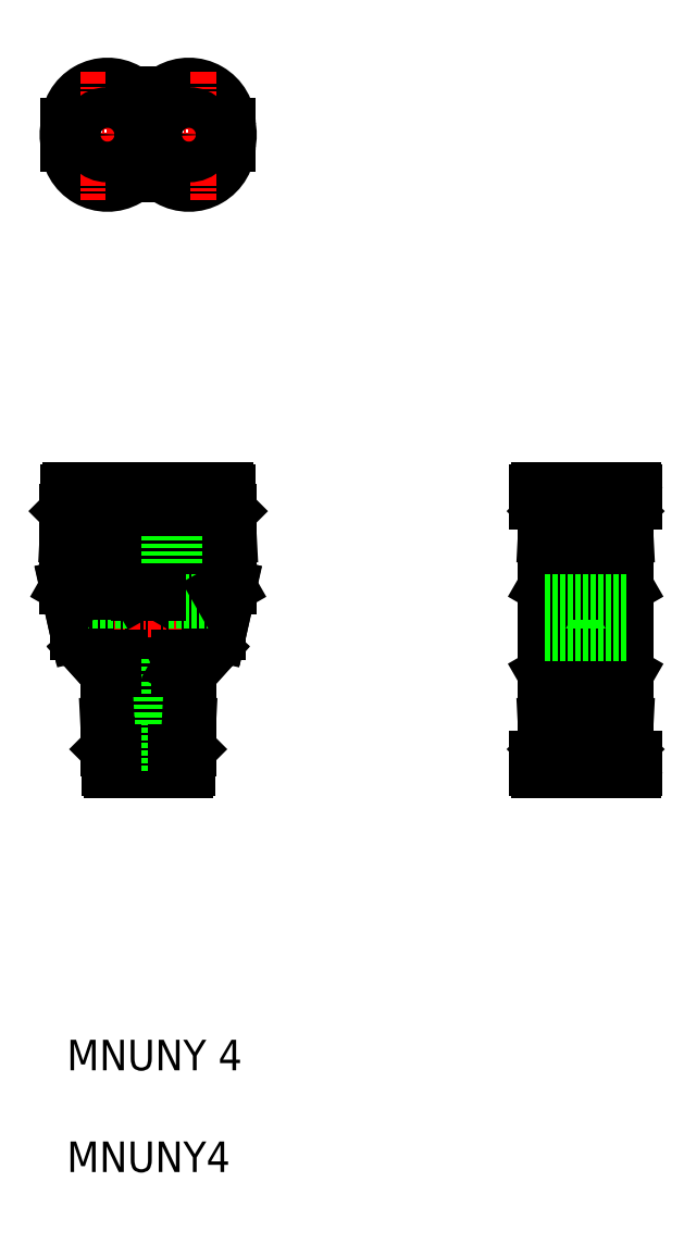
<metadata>
{"format":"dxf","ext":"dxf","renderer":"ezdxf+matplotlib","layout":"modelspace","background":"white","min_lineweight":24,"dpi":150}
</metadata>
<code>
0
SECTION
2
ENTITIES
0
LINE
8
CENTER
10
8
20
65.53
30
0
11
8
21
38.43
31
0
0
TEXT
8
0
10
0
20
0
30
0
40
3
1
MNUNY4
0
TEXT
8
0
10
0
20
10
30
0
40
3
1
MNUNY 4
0
LINE
8
0
10
14.96
20
52.96
30
0
11
15.97
21
57.54
31
0
0
LINE
8
0
10
14.96
20
56.96
30
0
11
14.96
21
52.96
31
0
0
LINE
8
0
10
16
20
57.54
30
0
11
14.93
21
52.8
31
0
0
LINE
8
CENTER
10
12
20
67.76
30
0
11
12
21
49.61
31
0
0
CIRCLE
8
0
10
8
20
54.46
30
0
40
1.6
0
LINE
8
0
10
1.042
20
56.96
30
0
11
1.042
21
52.96
31
0
0
LINE
8
0
10
1.042
20
52.96
30
0
11
0.03137
21
57.54
31
0
0
LINE
8
0
10
0
20
57.54
30
0
11
1.074
21
52.8
31
0
0
LINE
8
CENTER
10
4
20
67.74
30
0
11
4
21
49.61
31
0
0
CIRCLE
8
0
10
8
20
54.46
30
0
40
2.6
0
LINE
8
0
10
4
20
41.56
30
0
11
12
21
41.56
31
0
0
LINE
8
0
10
10
20
50.46
30
0
11
6
21
50.46
31
0
0
LINE
8
0
10
11.7
20
39.46
30
0
11
4.3
21
39.46
31
0
0
LINE
8
0
10
11.9
20
40.66
30
0
11
4.1
21
40.66
31
0
0
LINE
8
0
10
11.8
20
41.36
30
0
11
4.2
21
41.36
31
0
0
LINE
8
CENTER
10
11.26
20
54.46
30
0
11
4.669
21
54.46
31
0
0
LINE
8
0
10
10.96
20
49.56
30
0
11
5.042
21
49.56
31
0
0
LINE
8
0
10
11.97
20
48.98
30
0
11
4.031
21
48.98
31
0
0
LINE
8
0
10
12
20
44.06
30
0
11
4
21
44.06
31
0
0
LINE
8
0
10
12
20
42.06
30
0
11
4
21
42.06
31
0
0
LINE
8
0
10
4
20
44.06
30
0
11
4
21
48.98
31
0
0
LINE
8
0
10
6
20
39.46
30
0
11
6
21
50.46
31
0
0
LINE
8
0
10
4.105
20
42.06
30
0
11
4
21
44.06
31
0
0
LINE
8
0
10
4.1
20
39.66
30
0
11
4.1
21
40.66
31
0
0
LINE
8
0
10
4.2
20
41.36
30
0
11
4
21
41.56
31
0
0
LINE
8
0
10
5.4
20
40.66
30
0
11
5.4
21
41.36
31
0
0
ARC
8
0
10
4.3
20
39.66
30
0
40
0.2
50
180
51
270
0
LINE
8
0
10
4
20
41.56
30
0
11
4
21
42.06
31
0
0
LINE
8
0
10
4.031
20
48.98
30
0
11
1.793
21
51.49
31
0
0
LINE
8
0
10
4
20
48.98
30
0
11
1.773
21
51.45
31
0
0
ARC
8
0
10
4
20
53.46
30
0
40
2.959
50
221.8
51
290.6
0
ARC
8
0
10
4
20
53.46
30
0
40
3
50
192.8
51
222.1
0
POLYLINE
8
0
66
     1
10
0
20
0
30
0
0
VERTEX
8
0
10
5
20
50.63
30
0
42
0.01719
0
VERTEX
8
0
10
5.225
20
50.97
30
0
42
0.01563
0
VERTEX
8
0
10
5.429
20
51.32
30
0
42
0.01839
0
VERTEX
8
0
10
5.608
20
51.69
30
0
42
0.02059
0
VERTEX
8
0
10
5.757
20
52.07
30
0
42
0.02255
0
VERTEX
8
0
10
5.874
20
52.46
30
0
42
0.02379
0
VERTEX
8
0
10
5.954
20
52.86
30
0
0
SEQEND
8
0
0
POLYLINE
8
0
66
     1
10
0
20
0
30
0
0
VERTEX
8
0
10
5
20
50.63
30
0
42
0.01719
0
VERTEX
8
0
10
5.225
20
50.97
30
0
42
0.01563
0
VERTEX
8
0
10
5.429
20
51.32
30
0
42
0.01839
0
VERTEX
8
0
10
5.608
20
51.69
30
0
42
0.02059
0
VERTEX
8
0
10
5.757
20
52.07
30
0
42
0.02255
0
VERTEX
8
0
10
5.874
20
52.46
30
0
42
0.02379
0
VERTEX
8
0
10
5.954
20
52.86
30
0
0
SEQEND
8
0
0
LINE
8
0
10
5.042
20
50.69
30
0
11
5.042
21
49.59
31
0
0
LINE
8
0
10
4.031
20
48.98
30
0
11
5.042
21
49.56
31
0
0
LINE
8
0
10
12
20
48.98
30
0
11
12
21
44.06
31
0
0
LINE
8
0
10
10
20
39.46
30
0
11
10
21
50.46
31
0
0
LINE
8
0
10
12
20
44.06
30
0
11
11.9
21
42.06
31
0
0
LINE
8
0
10
12
20
41.56
30
0
11
11.8
21
41.36
31
0
0
ARC
8
0
10
11.7
20
39.66
30
0
40
0.2
50
270
51
0
0
LINE
8
0
10
10.6
20
40.66
30
0
11
10.6
21
41.36
31
0
0
LINE
8
0
10
11.9
20
39.66
30
0
11
11.9
21
40.66
31
0
0
LINE
8
0
10
12
20
41.56
30
0
11
12
21
42.06
31
0
0
ARC
8
0
10
12
20
53.46
30
0
40
3
50
317.9
51
347.2
0
POLYLINE
8
0
66
     1
10
0
20
0
30
0
0
VERTEX
8
0
10
10.96
20
50.69
30
0
42
-0.01614
0
VERTEX
8
0
10
10.74
20
51.02
30
0
42
-0.01549
0
VERTEX
8
0
10
10.55
20
51.37
30
0
42
-0.01812
0
VERTEX
8
0
10
10.38
20
51.72
30
0
42
-0.02011
0
VERTEX
8
0
10
10.23
20
52.09
30
0
42
-0.02197
0
VERTEX
8
0
10
10.12
20
52.47
30
0
42
-0.0231
0
VERTEX
8
0
10
10.05
20
52.86
30
0
0
SEQEND
8
0
0
LINE
8
0
10
11.97
20
48.98
30
0
11
10.96
21
49.56
31
0
0
ARC
8
0
10
12
20
53.46
30
0
40
2.959
50
249.4
51
318.2
0
LINE
8
0
10
10.96
20
50.69
30
0
11
10.96
21
49.56
31
0
0
LINE
8
0
10
11.97
20
48.98
30
0
11
14.21
21
51.49
31
0
0
LINE
8
0
10
12
20
48.98
30
0
11
14.23
21
51.45
31
0
0
LINE
8
0
10
9
20
56.96
30
0
11
8
21
57.54
31
0
0
LINE
8
0
10
16
20
64.46
30
0
11
8
21
64.46
31
0
0
LINE
8
0
10
15.97
20
57.54
30
0
11
8
21
57.54
31
0
0
LINE
8
0
10
16
20
62.46
30
0
11
8
21
62.46
31
0
0
LINE
8
0
10
8
20
64.96
30
0
11
16
21
64.96
31
0
0
LINE
8
0
10
8.3
20
67.06
30
0
11
15.7
21
67.06
31
0
0
LINE
8
0
10
8.1
20
65.86
30
0
11
15.9
21
65.86
31
0
0
LINE
8
0
10
8.2
20
65.16
30
0
11
15.8
21
65.16
31
0
0
LINE
8
0
10
8
20
62.46
30
0
11
7.895
21
64.46
31
0
0
LINE
8
0
10
8
20
62.46
30
0
11
8.105
21
64.46
31
0
0
LINE
8
0
10
0.1048
20
64.46
30
0
11
0
21
62.46
31
0
0
LINE
8
0
10
6
20
67.06
30
0
11
6
21
56.06
31
0
0
LINE
8
0
10
2
20
67.06
30
0
11
2
21
56.06
31
0
0
LINE
8
0
10
6
20
56.06
30
0
11
2
21
56.06
31
0
0
LINE
8
0
10
1.042
20
56.96
30
0
11
7
21
56.96
31
0
0
LINE
8
0
10
0
20
62.46
30
0
11
8
21
62.46
31
0
0
LINE
8
0
10
0.03137
20
57.54
30
0
11
8
21
57.54
31
0
0
LINE
8
0
10
0
20
62.46
30
0
11
0
21
57.54
31
0
0
LINE
8
0
10
0.03137
20
57.54
30
0
11
1.042
21
56.96
31
0
0
LINE
8
0
10
8
20
57.54
30
0
11
8
21
62.46
31
0
0
LINE
8
0
10
7
20
56.96
30
0
11
7
21
56.86
31
0
0
LINE
8
0
10
7
20
56.96
30
0
11
8
21
57.54
31
0
0
LINE
8
0
10
7.8
20
65.16
30
0
11
0.2
21
65.16
31
0
0
LINE
8
0
10
7.7
20
67.06
30
0
11
0.3
21
67.06
31
0
0
LINE
8
0
10
7.9
20
65.86
30
0
11
0.1
21
65.86
31
0
0
LINE
8
0
10
0
20
64.96
30
0
11
8
21
64.96
31
0
0
LINE
8
0
10
0
20
64.46
30
0
11
8
21
64.46
31
0
0
LINE
8
0
10
0.1
20
66.86
30
0
11
0.1
21
65.86
31
0
0
LINE
8
0
10
1.4
20
65.86
30
0
11
1.4
21
65.16
31
0
0
ARC
8
0
10
0.3
20
66.86
30
0
40
0.2
50
90
51
180
0
LINE
8
0
10
0
20
64.96
30
0
11
0
21
64.46
31
0
0
LINE
8
0
10
0.2
20
65.16
30
0
11
0
21
64.96
31
0
0
LINE
8
0
10
7.9
20
66.86
30
0
11
7.9
21
65.86
31
0
0
LINE
8
0
10
8.1
20
66.86
30
0
11
8.1
21
65.86
31
0
0
ARC
8
0
10
8.3
20
66.86
30
0
40
0.2
50
90
51
180
0
LINE
8
0
10
6.6
20
65.86
30
0
11
6.6
21
65.16
31
0
0
ARC
8
0
10
7.7
20
66.86
30
0
40
0.2
50
0
51
90
0
LINE
8
0
10
8
20
64.96
30
0
11
8
21
64.46
31
0
0
LINE
8
0
10
8
20
64.96
30
0
11
7.8
21
65.16
31
0
0
LINE
8
0
10
8
20
64.96
30
0
11
8.2
21
65.16
31
0
0
LINE
8
0
10
15.9
20
64.46
30
0
11
16
21
62.46
31
0
0
LINE
8
0
10
14
20
67.06
30
0
11
14
21
56.06
31
0
0
LINE
8
0
10
10
20
67.06
30
0
11
10
21
56.06
31
0
0
LINE
8
0
10
14.96
20
56.96
30
0
11
9
21
56.96
31
0
0
LINE
8
0
10
10
20
56.06
30
0
11
14
21
56.06
31
0
0
LINE
8
0
10
9
20
56.96
30
0
11
9
21
56.86
31
0
0
LINE
8
0
10
16
20
62.46
30
0
11
16
21
57.54
31
0
0
LINE
8
0
10
15.97
20
57.54
30
0
11
14.96
21
56.96
31
0
0
LINE
8
0
10
9.4
20
65.86
30
0
11
9.4
21
65.16
31
0
0
LINE
8
0
10
14.6
20
65.86
30
0
11
14.6
21
65.16
31
0
0
LINE
8
0
10
15.9
20
66.86
30
0
11
15.9
21
65.86
31
0
0
ARC
8
0
10
15.7
20
66.86
30
0
40
0.2
50
0
51
90
0
LINE
8
0
10
16
20
64.96
30
0
11
16
21
64.46
31
0
0
LINE
8
0
10
15.8
20
65.16
30
0
11
16
21
64.96
31
0
0
LINE
8
CENTER
10
51
20
68.08
30
0
11
51
21
38.26
31
0
0
LINE
8
0
10
51.5
20
57.54
30
0
11
51.5
21
52.8
31
0
0
LINE
8
0
10
55
20
57.06
30
0
11
55
21
51.86
31
0
0
LINE
8
0
10
54
20
56.96
30
0
11
54
21
53.46
31
0
0
LINE
8
0
10
50.5
20
57.54
30
0
11
50.5
21
52.8
31
0
0
LINE
8
0
10
47
20
57.06
30
0
11
47
21
51.86
31
0
0
LINE
8
0
10
48
20
56.96
30
0
11
48
21
53.46
31
0
0
LINE
8
0
10
55
20
48.98
30
0
11
55
21
44.06
31
0
0
LINE
8
0
10
47
20
44.06
30
0
11
47
21
48.98
31
0
0
LINE
8
0
10
53
20
39.46
30
0
11
53
21
50.46
31
0
0
LINE
8
0
10
49
20
39.46
30
0
11
49
21
50.46
31
0
0
LINE
8
0
10
55
20
44.06
30
0
11
47
21
44.06
31
0
0
LINE
8
0
10
55
20
42.06
30
0
11
47
21
42.06
31
0
0
LINE
8
0
10
55.7
20
39.46
30
0
11
46.3
21
39.46
31
0
0
LINE
8
0
10
55.9
20
40.66
30
0
11
46.1
21
40.66
31
0
0
LINE
8
0
10
54.8
20
41.36
30
0
11
47.2
21
41.36
31
0
0
LINE
8
0
10
47
20
41.56
30
0
11
55
21
41.56
31
0
0
LINE
8
0
10
47.1
20
42.06
30
0
11
47
21
44.06
31
0
0
LINE
8
0
10
47.2
20
41.36
30
0
11
47
21
41.56
31
0
0
LINE
8
0
10
46.1
20
39.66
30
0
11
46.1
21
40.66
31
0
0
ARC
8
0
10
46.3
20
39.66
30
0
40
0.2
50
180
51
270
0
LINE
8
0
10
47
20
41.56
30
0
11
47
21
42.06
31
0
0
LINE
8
0
10
48.4
20
40.66
30
0
11
48.4
21
41.36
31
0
0
LINE
8
0
10
55
20
44.06
30
0
11
54.9
21
42.06
31
0
0
LINE
8
0
10
53.6
20
40.66
30
0
11
53.6
21
41.36
31
0
0
LINE
8
0
10
55.9
20
39.66
30
0
11
55.9
21
40.66
31
0
0
ARC
8
0
10
55.7
20
39.66
30
0
40
0.2
50
270
51
0
0
LINE
8
0
10
55
20
41.56
30
0
11
54.8
21
41.36
31
0
0
LINE
8
0
10
55
20
41.56
30
0
11
55
21
42.06
31
0
0
LINE
8
0
10
53
20
50.46
30
0
11
49
21
50.46
31
0
0
LINE
8
CENTER
10
45.48
20
54.46
30
0
11
56.25
21
54.46
31
0
0
LINE
8
0
10
48
20
49.56
30
0
11
48
21
53.46
31
0
0
ARC
8
0
10
51
20
53.46
30
0
40
3
50
180
51
260.4
0
LINE
8
0
10
50.5
20
49.56
30
0
11
48
21
49.56
31
0
0
LINE
8
0
10
50.5
20
48.98
30
0
11
47
21
48.98
31
0
0
LINE
8
0
10
47
20
48.98
30
0
11
48
21
49.56
31
0
0
LINE
8
0
10
50.5
20
51.45
30
0
11
50.5
21
48.98
31
0
0
LINE
8
0
10
47
20
51.86
30
0
11
48
21
51.86
31
0
0
LINE
8
0
10
54
20
49.56
30
0
11
54
21
53.46
31
0
0
ARC
8
0
10
51
20
53.46
30
0
40
3
50
279.6
51
0
0
LINE
8
0
10
55
20
48.98
30
0
11
51.5
21
48.98
31
0
0
LINE
8
0
10
54
20
49.56
30
0
11
55
21
48.98
31
0
0
LINE
8
0
10
51.5
20
51.45
30
0
11
51.5
21
48.98
31
0
0
LINE
8
0
10
54
20
49.56
30
0
11
51.5
21
49.56
31
0
0
LINE
8
0
10
54
20
51.86
30
0
11
55
21
51.86
31
0
0
LINE
8
0
10
54.9
20
64.46
30
0
11
55
21
62.46
31
0
0
LINE
8
0
10
47
20
62.46
30
0
11
47.1
21
64.46
31
0
0
LINE
8
0
10
49
20
67.06
30
0
11
49
21
56.06
31
0
0
LINE
8
0
10
53
20
67.06
30
0
11
53
21
56.06
31
0
0
LINE
8
0
10
53
20
56.06
30
0
11
49
21
56.06
31
0
0
LINE
8
0
10
55
20
62.46
30
0
11
47
21
62.46
31
0
0
LINE
8
0
10
47
20
57.54
30
0
11
47
21
62.46
31
0
0
LINE
8
0
10
50.5
20
57.54
30
0
11
47
21
57.54
31
0
0
LINE
8
0
10
50.5
20
56.96
30
0
11
48
21
56.96
31
0
0
LINE
8
0
10
47
20
57.06
30
0
11
47.83
21
57.06
31
0
0
LINE
8
0
10
48
20
56.96
30
0
11
47
21
57.54
31
0
0
LINE
8
0
10
55
20
62.46
30
0
11
55
21
57.54
31
0
0
LINE
8
0
10
54.17
20
57.06
30
0
11
55
21
57.06
31
0
0
LINE
8
0
10
55
20
57.54
30
0
11
54
21
56.96
31
0
0
LINE
8
0
10
55
20
57.54
30
0
11
51.5
21
57.54
31
0
0
LINE
8
0
10
54
20
56.96
30
0
11
51.5
21
56.96
31
0
0
LINE
8
0
10
54.8
20
65.16
30
0
11
47.2
21
65.16
31
0
0
LINE
8
0
10
55.9
20
65.86
30
0
11
46.1
21
65.86
31
0
0
LINE
8
0
10
55.7
20
67.06
30
0
11
46.3
21
67.06
31
0
0
LINE
8
0
10
47
20
64.96
30
0
11
55
21
64.96
31
0
0
LINE
8
0
10
55
20
64.46
30
0
11
47
21
64.46
31
0
0
LINE
8
0
10
46.1
20
66.86
30
0
11
46.1
21
65.86
31
0
0
ARC
8
0
10
46.3
20
66.86
30
0
40
0.2
50
90
51
180
0
LINE
8
0
10
47
20
64.96
30
0
11
47
21
64.46
31
0
0
LINE
8
0
10
47.2
20
65.16
30
0
11
47
21
64.96
31
0
0
LINE
8
0
10
48.4
20
65.86
30
0
11
48.4
21
65.16
31
0
0
LINE
8
0
10
53.6
20
65.86
30
0
11
53.6
21
65.16
31
0
0
LINE
8
0
10
55.9
20
66.86
30
0
11
55.9
21
65.86
31
0
0
ARC
8
0
10
55.7
20
66.86
30
0
40
0.2
50
0
51
90
0
LINE
8
0
10
55
20
64.96
30
0
11
55
21
64.46
31
0
0
LINE
8
0
10
55
20
64.96
30
0
11
54.8
21
65.16
31
0
0
LINE
8
0
10
55
20
56.06
30
0
11
47
21
56.06
31
0
0
LINE
8
0
10
55
20
52.86
30
0
11
47
21
52.86
31
0
0
LINE
8
CENTER
10
-2.048
20
102
30
0
11
17.87
21
102
31
0
0
ARC
8
0
10
4
20
103
30
0
40
3.9
50
0
51
180
0
ARC
8
0
10
4
20
101
30
0
40
3.9
50
180
51
0
0
ARC
8
0
10
12
20
103
30
0
40
3.9
50
0
51
180
0
ARC
8
0
10
12
20
101
30
0
40
3.9
50
180
51
0
0
LINE
8
CENTER
10
12
20
108.2
30
0
11
12
21
95.5
31
0
0
LINE
8
CENTER
10
4
20
108.2
30
0
11
4
21
95.5
31
0
0
LINE
8
CENTER
10
8
20
108.2
30
0
11
8
21
95.5
31
0
0
CIRCLE
8
0
10
4
20
102
30
0
40
2
0
LINE
8
0
10
0.1
20
101
30
0
11
0.1
21
103
31
0
0
ARC
8
0
10
4
20
102
30
0
40
4
50
167.1
51
192.9
0
LINE
8
0
10
6.492
20
97.96
30
0
11
9.508
21
97.96
31
0
0
LINE
8
0
10
8.1
20
101
30
0
11
8.1
21
103
31
0
0
LINE
8
0
10
7.9
20
101
30
0
11
7.9
21
103
31
0
0
ARC
8
0
10
12
20
102
30
0
40
4
50
167.1
51
192.9
0
ARC
8
0
10
4
20
102
30
0
40
4
50
347.1
51
12.84
0
CIRCLE
8
0
10
12
20
102
30
0
40
2
0
LINE
8
0
10
15.9
20
101
30
0
11
15.9
21
103
31
0
0
ARC
8
0
10
12
20
102
30
0
40
4
50
347.1
51
12.84
0
LINE
8
0
10
6.492
20
106
30
0
11
9.508
21
106
31
0
0
ENDSEC
0
EOF

</code>
